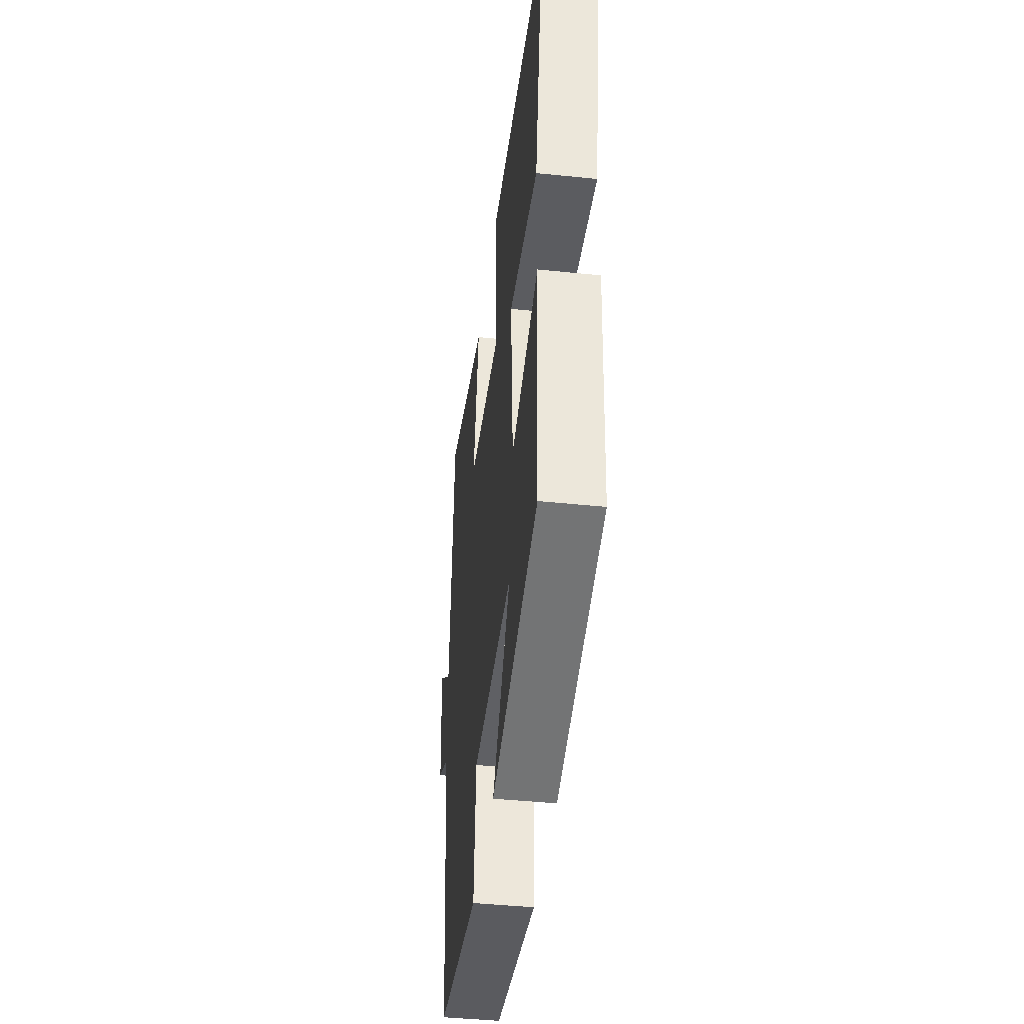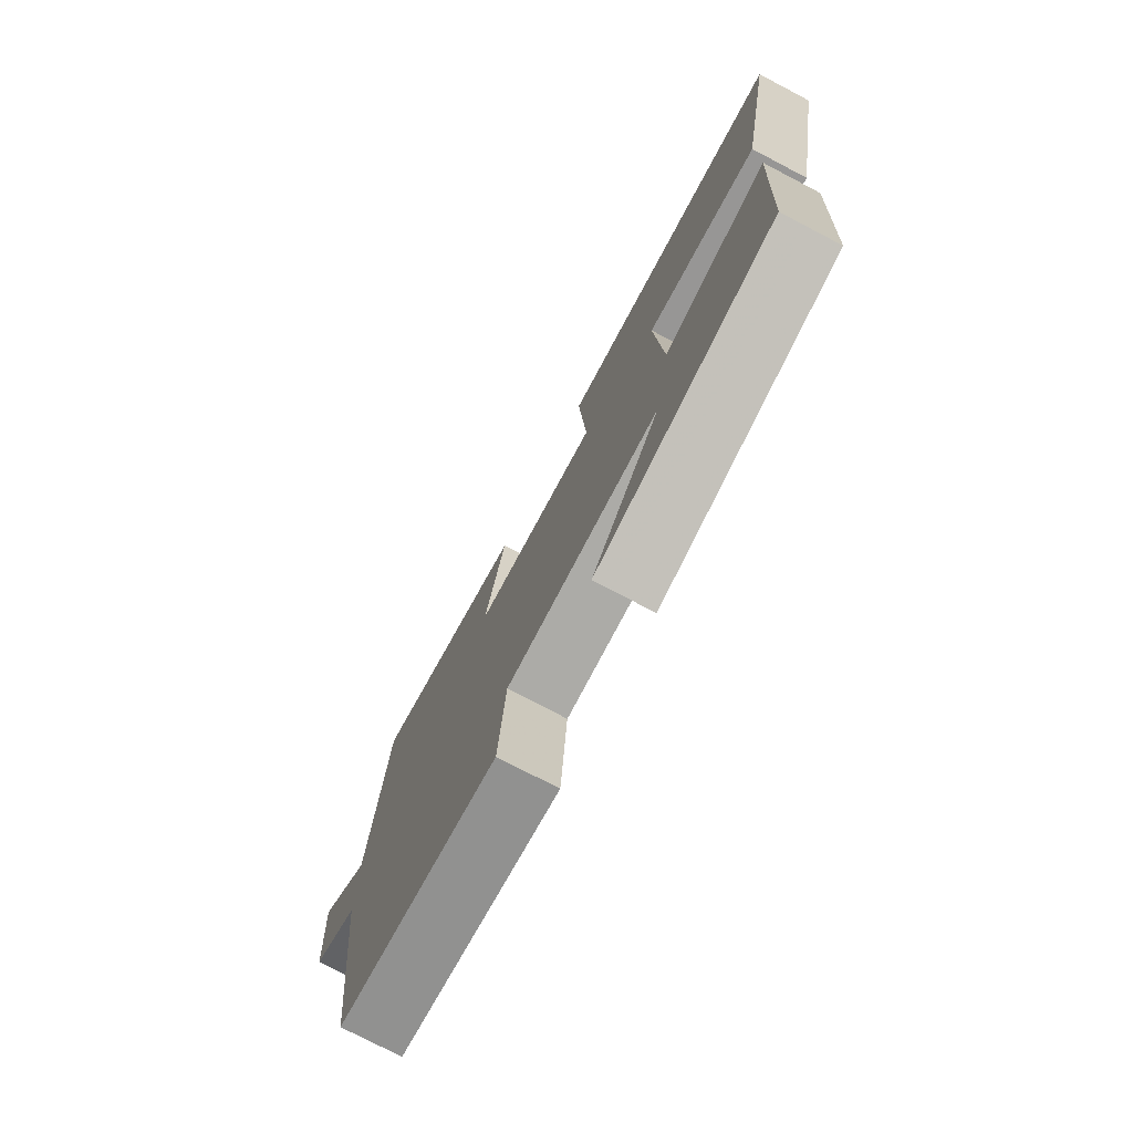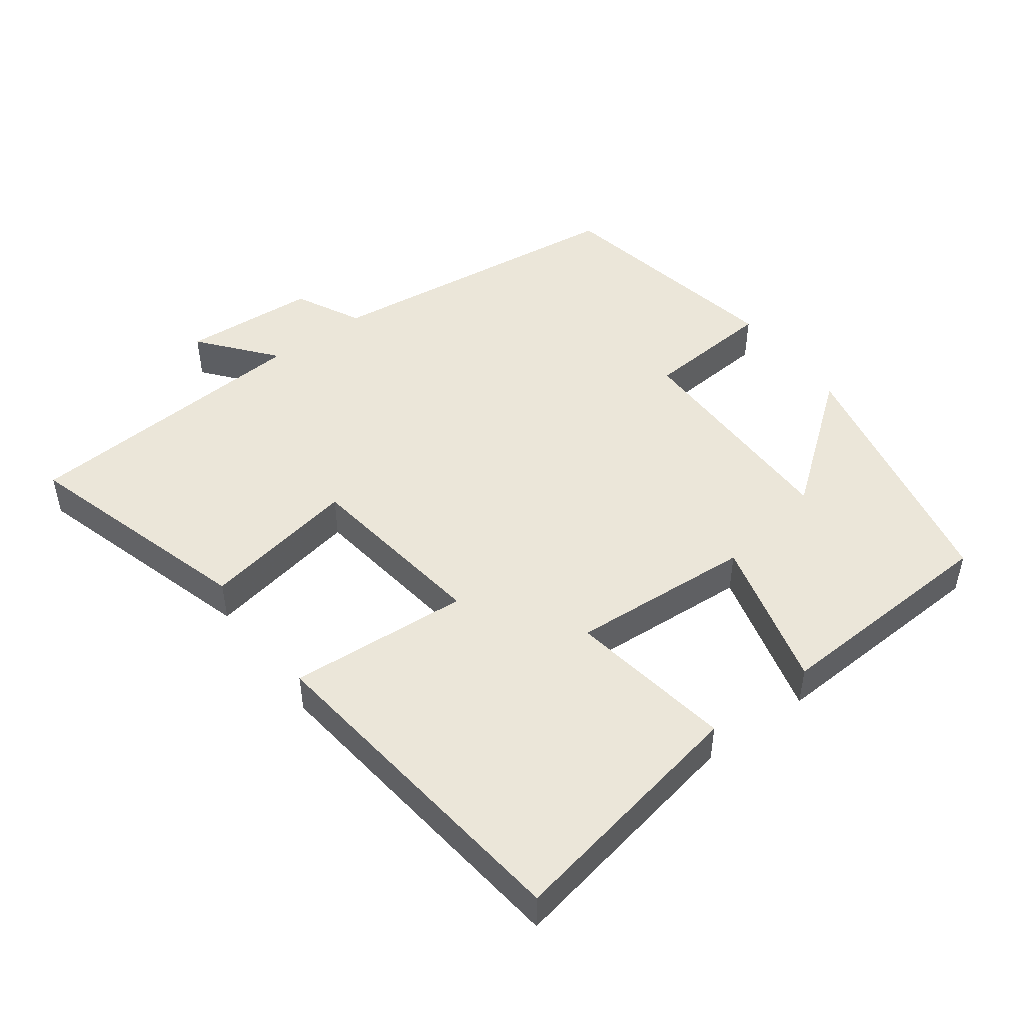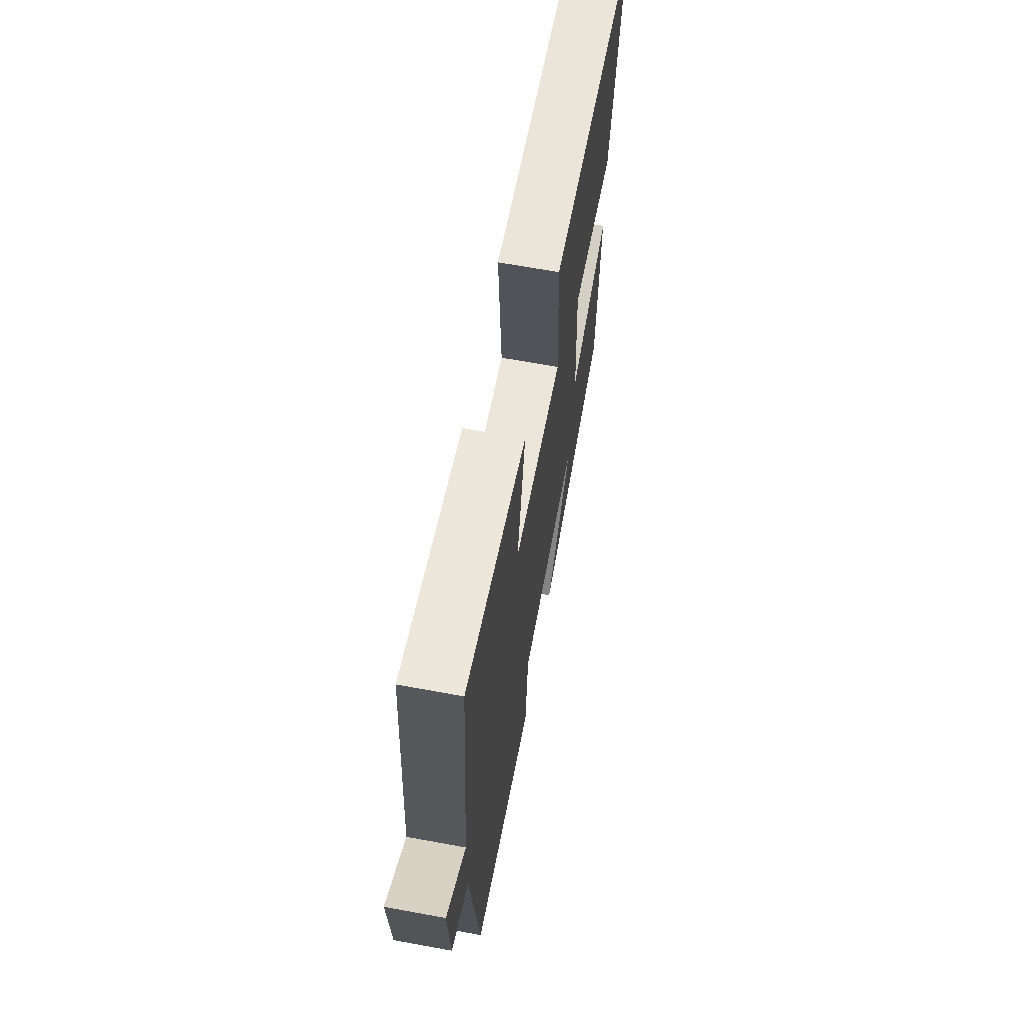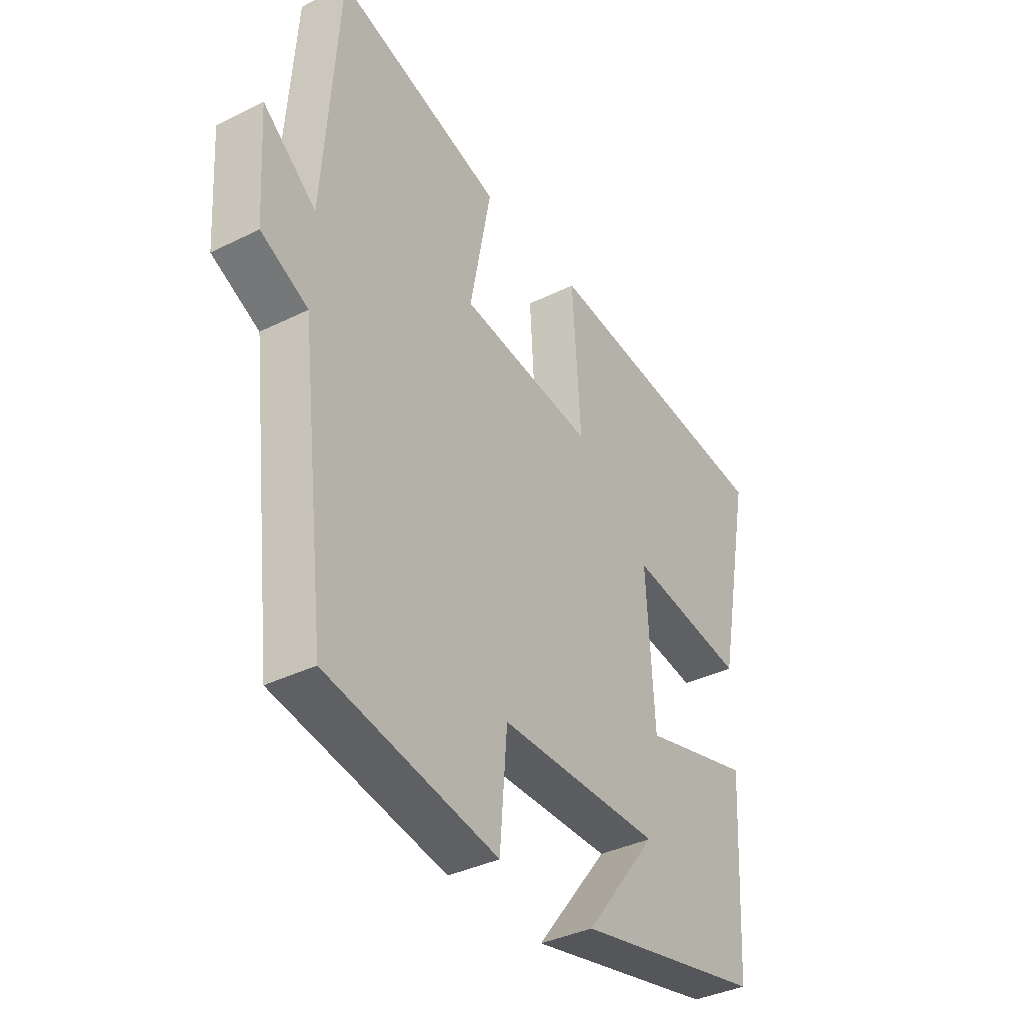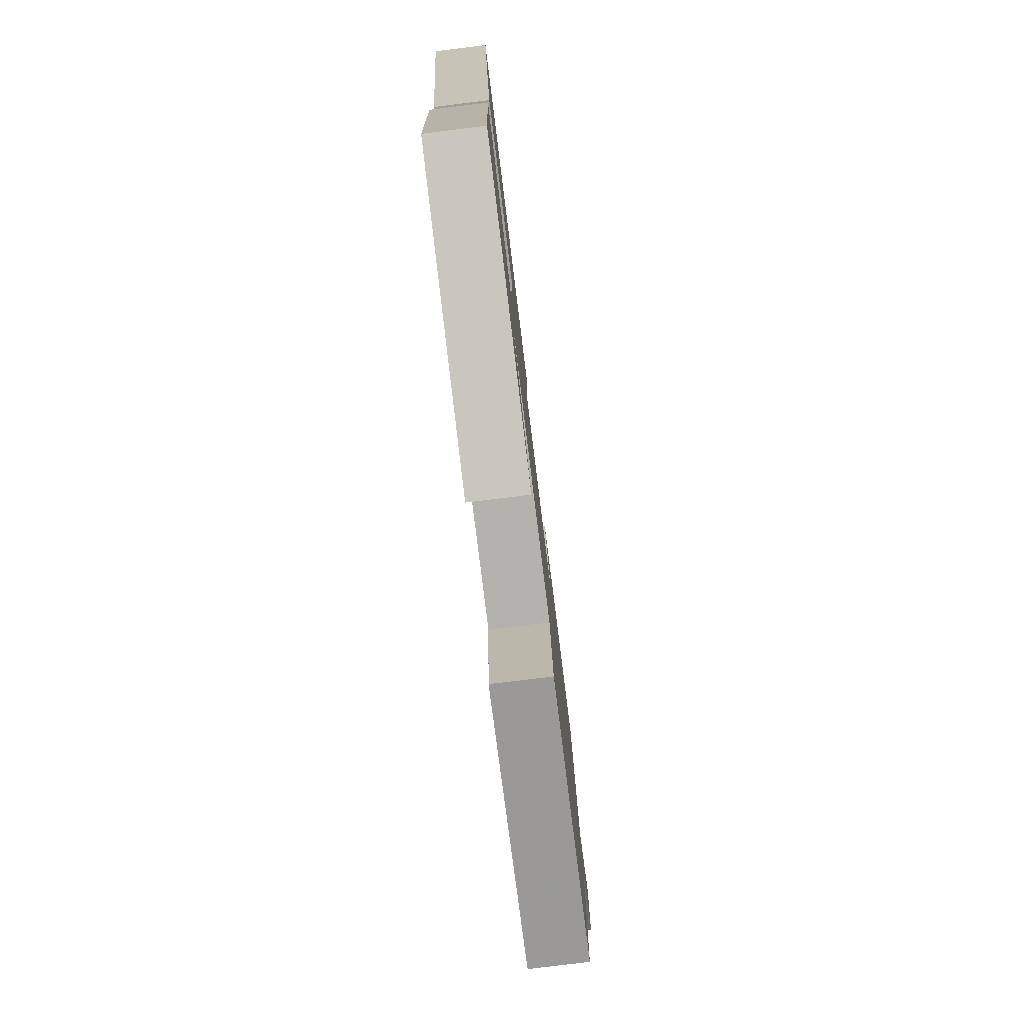
<metadata>
{"format":"obj","ext":"obj","renderer":"f3d","projection":"perspective","resolution":1024,"background":"white","views":[{"elev":-43.9,"azim":83.1,"up":"+Z"},{"elev":-76.3,"azim":62.4,"up":"+Z"},{"elev":47.8,"azim":53.5,"up":"+Y"},{"elev":65.8,"azim":-79.5,"up":"+Z"},{"elev":-36.9,"azim":-57.3,"up":"+Z"},{"elev":-79.4,"azim":97.0,"up":"+Z"}]}
</metadata>
<code>
v 0.57 0.07 0.445
v 0.5 0.07 0.084
v 0.261 0.07 0.121
v 0.277 0.07 -0.143
v 0.5 0.07 -0.084
v 0.482 0.07 -0.418
v 0.099 0.07 -0.5
v 0.246 0.07 -0.312
v -0.084 0.07 -0.312
v -0.099 0.07 -0.5
v -0.447 0.07 -0.434
v -0.5 0.07 0.018
v -0.596 0.07 0.066
v -0.608 0.07 0.26
v -0.5 0.07 0.172
v -0.469 0.07 0.599
v -0.129 0.07 0.5
v -0.172 0.07 0.274
v 0.1 0.07 0.238
v 0.083 0.07 0.5
v 0.57 0 0.445
v 0.5 0 0.084
v 0.261 0 0.121
v 0.277 0 -0.143
v 0.5 0 -0.084
v 0.482 0 -0.418
v 0.099 0 -0.5
v 0.246 0 -0.312
v -0.084 0 -0.312
v -0.099 0 -0.5
v -0.447 0 -0.434
v -0.5 0 0.018
v -0.596 0 0.066
v -0.608 0 0.26
v -0.5 0 0.172
v -0.469 0 0.599
v -0.129 0 0.5
v -0.172 0 0.274
v 0.1 0 0.238
v 0.083 0 0.5
f 1 2 3
f 20 1 3
f 19 20 3
f 18 19 3 4
f 15 16 17 18
f 15 18 4
f 12 13 14 15
f 11 12 15
f 10 11 15
f 9 10 15
f 8 9 15 4
f 5 6 7 8
f 4 5 8
f 23 22 21
f 23 21 40
f 23 40 39
f 24 23 39 38
f 38 37 36 35
f 24 38 35
f 35 34 33 32
f 35 32 31
f 35 31 30
f 35 30 29
f 24 35 29 28
f 28 27 26 25
f 28 25 24
f 1 21 22 2
f 2 22 23 3
f 3 23 24 4
f 4 24 25 5
f 5 25 26 6
f 6 26 27 7
f 7 27 28 8
f 8 28 29 9
f 9 29 30 10
f 10 30 31 11
f 11 31 32 12
f 12 32 33 13
f 13 33 34 14
f 14 34 35 15
f 15 35 36 16
f 16 36 37 17
f 17 37 38 18
f 18 38 39 19
f 19 39 40 20
f 20 40 21 1

</code>
